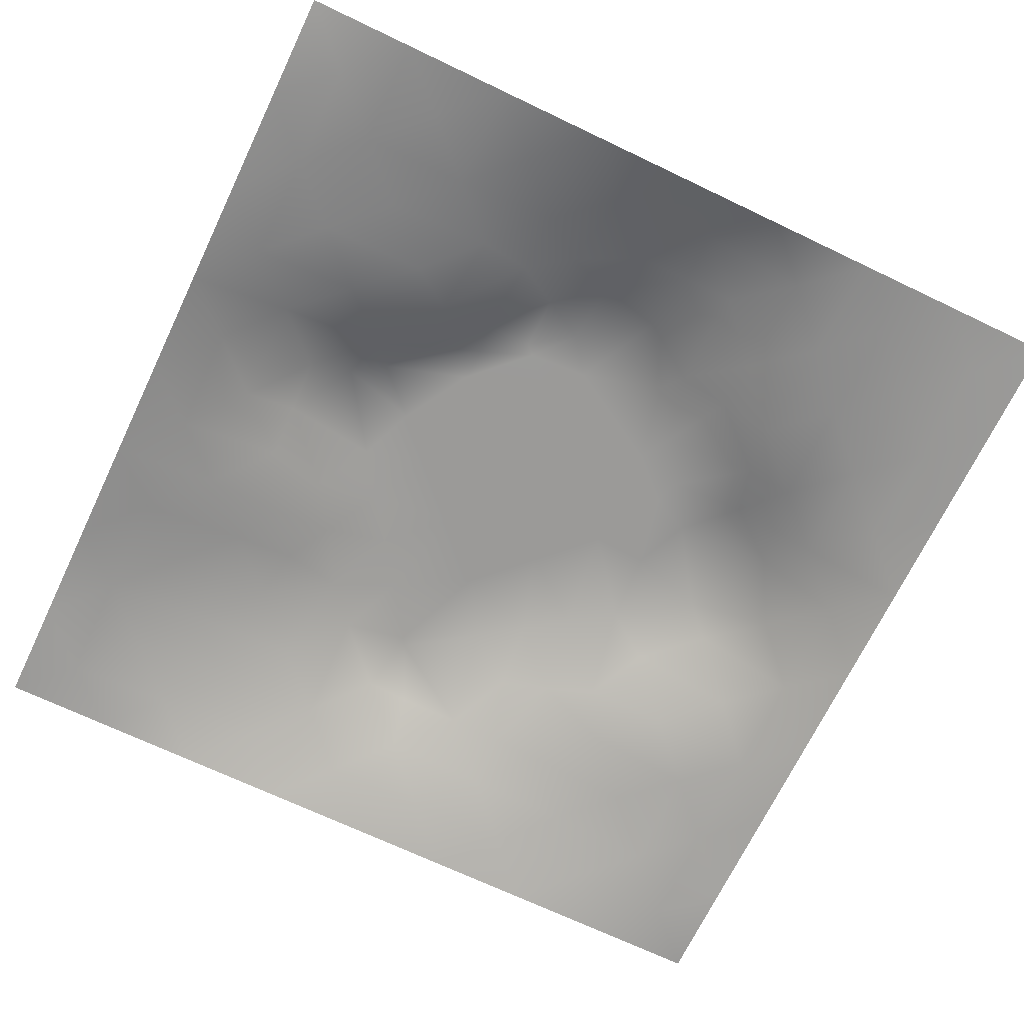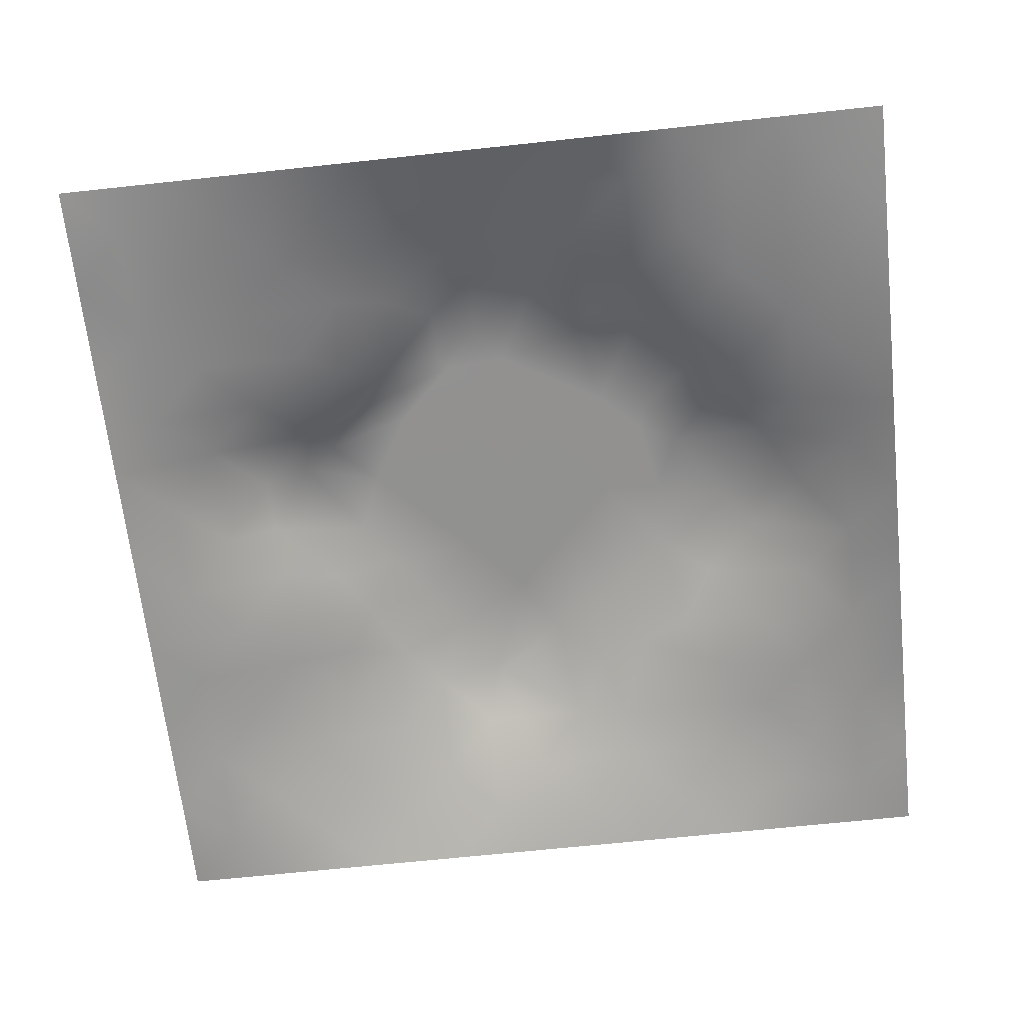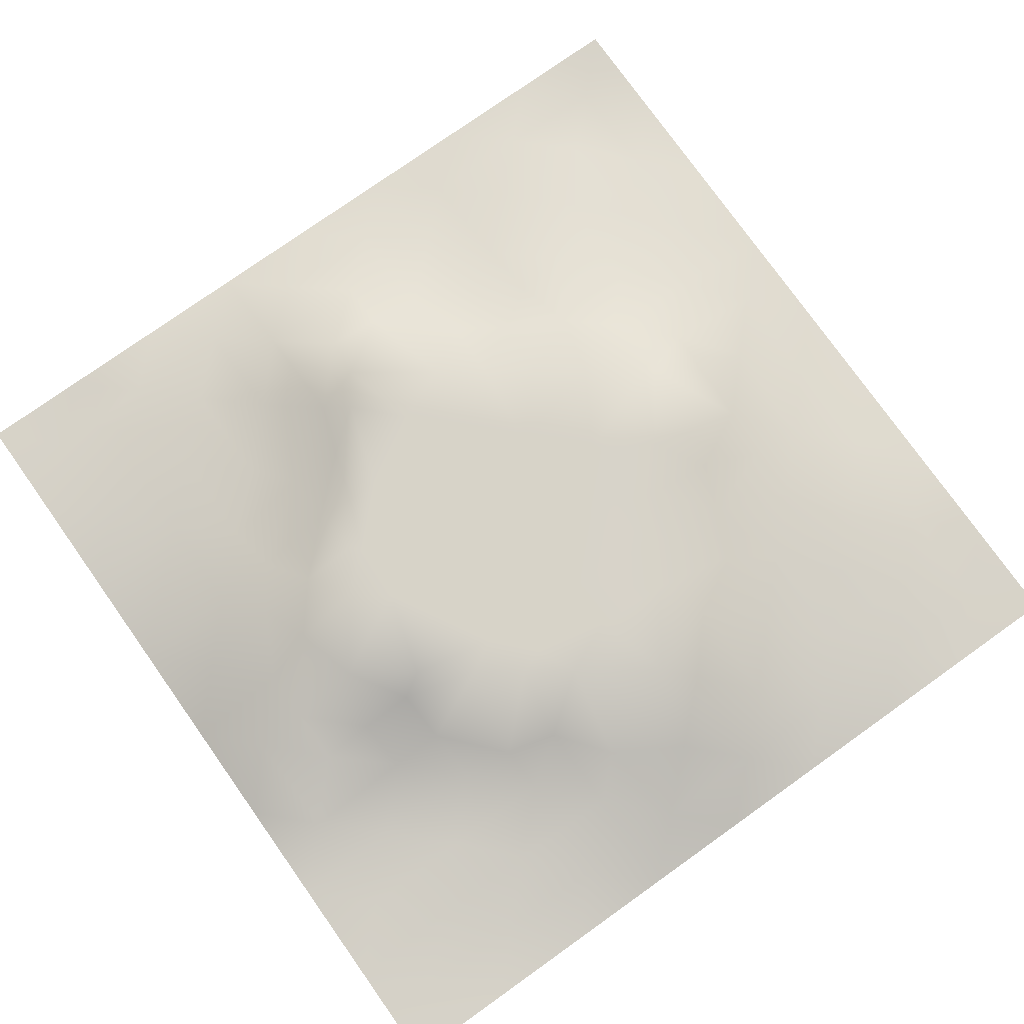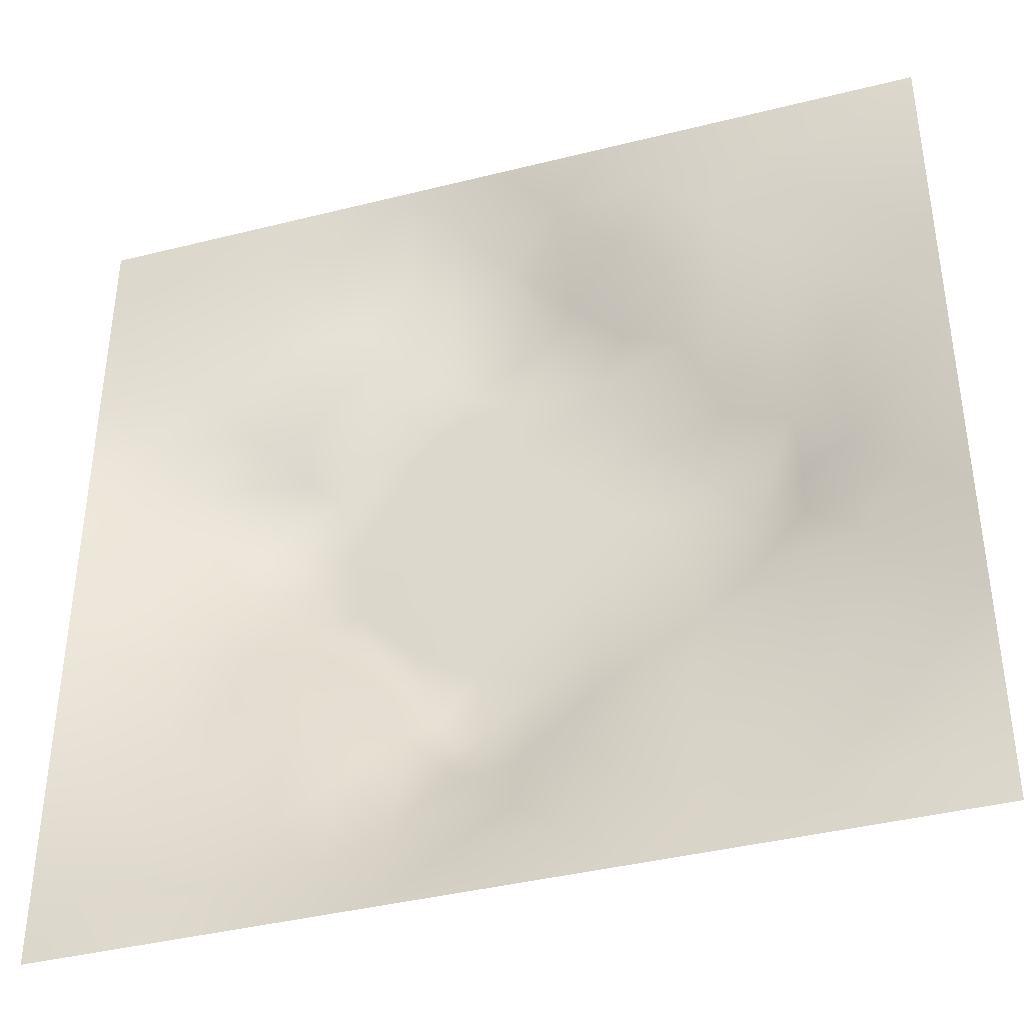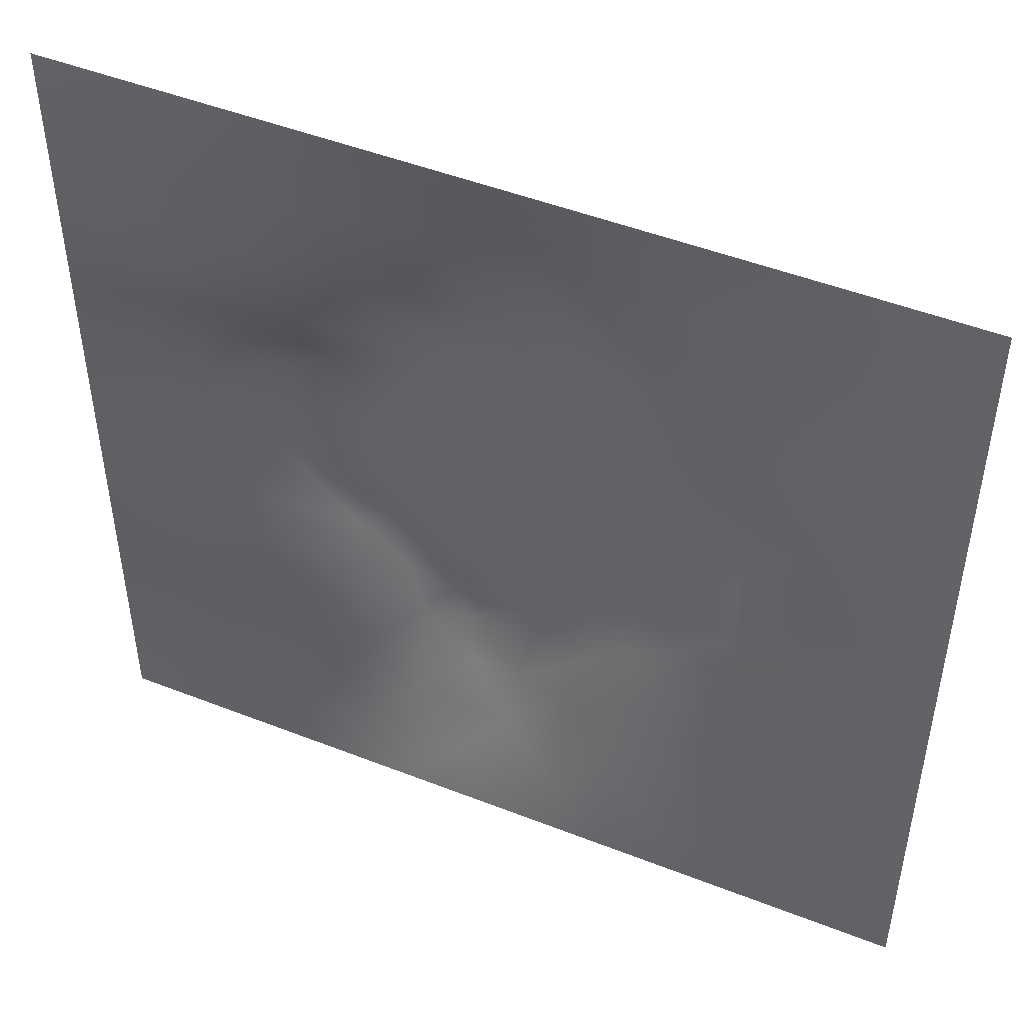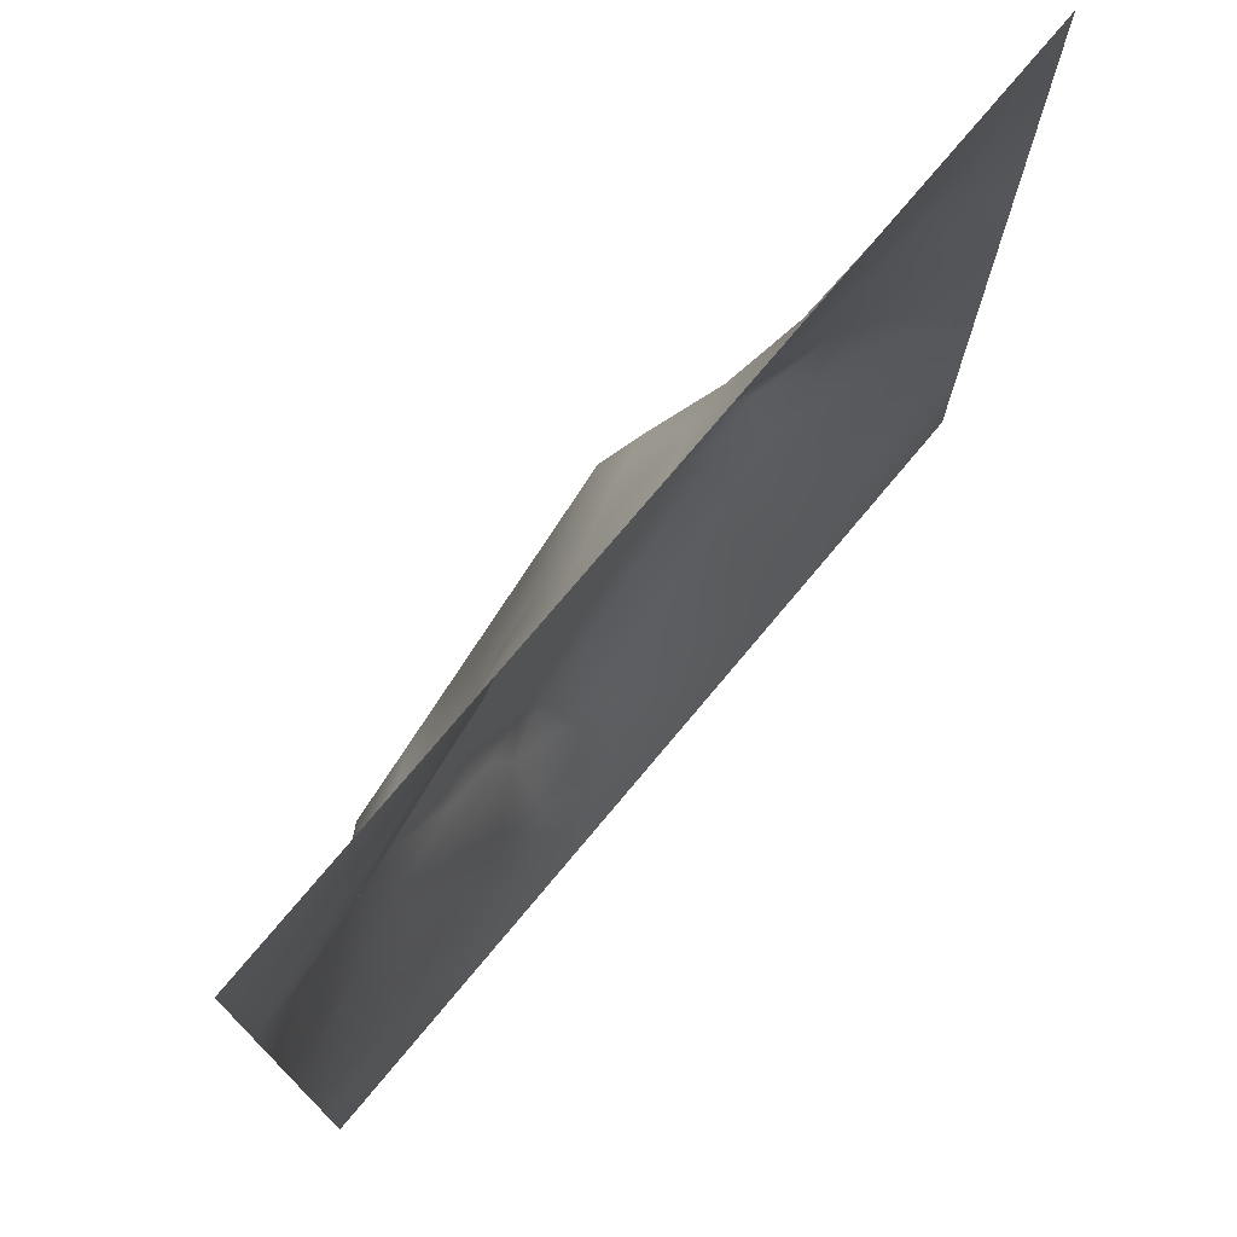
<metadata>
{"format":"obj","ext":"obj","renderer":"f3d","projection":"perspective","resolution":1024,"background":"white","views":[{"elev":-69.3,"azim":64.4,"up":"+Z"},{"elev":-66.0,"azim":96.2,"up":"+Z"},{"elev":77.2,"azim":144.6,"up":"+Z"},{"elev":-39.9,"azim":-162.7,"up":"+Y"},{"elev":48.2,"azim":-156.3,"up":"+Y"},{"elev":75.1,"azim":129.9,"up":"+Y"}]}
</metadata>
<code>
v -0 0 -0
v 1 0 -0
v -0 1 0
v 1 1 0
v 0.5004 0.5005 0.09128
v -0 0.5 0
v 0.5 1 0
v 1 0.5 0
v 0.5 -0 0
v 0.2505 0.7505 0.0408
v 0.7483 0.747 0.03164
v 0.2483 0.2488 0.0497
v 0.7483 0.2509 0.03671
v 0.75 0 0
v 0.25 0 0
v 1 0.75 0
v 1 0.25 0
v 0.25 1 0
v 0.75 1 0
v 0 0.25 0
v 0 0.75 -0
v 0.3654 0.2201 0.04871
v 0.6288 0.7729 0.05759
v 0.7088 0.363 0.07203
v 0.3716 0.3701 0.09144
v 0.8776 0.3752 0.03857
v 0.6253 0.1209 0.04237
v 0.6286 0.3718 0.09128
v 0.8745 0.1253 0.01046
v 0.3752 0.1252 0.02681
v 0.1246 0.1246 0.01479
v 0.7513 0.686 0.05162
v 0.8801 0.6257 0.04393
v 0.629 0.629 0.09128
v 0.8741 0.8739 0.007685
v 0.3752 0.8781 0.03805
v 0.2599 0.6003 0.06671
v 0.1251 0.8751 0.01289
v 0.1248 0.6247 0.02845
v 0.6245 0.8771 0.0359
v 0.1227 0.3749 0.03628
v 0.2496 0.1237 0.02877
v 0.8736 0.7475 0.01136
v 0.8742 0.2508 0.0183
v 0.2508 0.875 0.01956
v 0.7489 0.8741 0.01895
v 0.1234 0.2496 0.02922
v 0.1245 0.7501 0.02473
v 0.3046 0.7156 0.05821
v 0.6972 0.5089 0.09136
v 0.7556 0.626 0.07477
v 0.8795 0.501 0.04662
v 0.372 0.6468 0.09144
v 0.3741 0.7551 0.07165
v 0 0.375 0
v 0.4996 0.8812 0.0507
v 0.5003 0.6293 0.09129
v 0.2457 0.3741 0.07065
v 0.1223 0.4999 0.03876
v 0.3716 0.5004 0.09129
v 0.6252 0.2457 0.07283
v 0.4998 0.1211 0.04329
v 0.5004 0.3718 0.09129
v 0 0.625 0
v 0 0.875 0
v 0 0.125 0
v 0.625 1 0
v 0.875 1 0
v 0.125 1 0
v 0.375 1 0
v 1 0.375 0
v 1 0.125 0
v 1 0.875 0
v 1 0.625 0
v 0.375 0 0
v 0.125 0 0
v 0.875 0 0
v 0.625 0 0
v 0.7491 0.1247 0.023
v 0.6291 0.5006 0.09129
v 0.3002 0.5434 0.09144
v 0.06107 0.3124 0.01831
v 0.1826 0.4372 0.06136
v 0.1855 0.3121 0.04502
v 0.06198 0.4374 0.01659
v 0.6871 0.9379 0.01477
v 0.6851 0.8112 0.03029
v 0.5625 0.9409 0.02582
v 0.06246 0.6873 0.01273
v 0.187 0.6877 0.03975
v 0.0627 0.5623 0.01362
v 0.1877 0.9378 0.01073
v 0.1877 0.8126 0.02481
v 0.06281 0.9372 -0.001
v 0.4361 0.5647 0.09129
v 0.8393 0.424 0.05543
v 0.4362 0.821 0.07345
v 0.3136 0.8135 0.03839
v 0.4376 0.9396 0.02208
v 0.9367 0.8115 0.003644
v 0.8109 0.8104 0.0164
v 0.9371 0.9371 -0.000368
v 0.7264 0.6097 0.09143
v 0.5647 0.5649 0.09129
v 0.4095 0.7007 0.09143
v 0.8178 0.6249 0.05843
v 0.8132 0.6849 0.03646
v 0.9429 0.5628 0.03078
v 0.3098 0.2603 0.05723
v 0.597 0.2708 0.09143
v 0.4361 0.4364 0.09129
v 0.1874 0.0621 0.01144
v 0.06275 0.06275 -0.001093
v 0.1864 0.1866 0.03155
v 0.3125 0.06269 0.01212
v 0.3121 0.1871 0.03979
v 0.4377 0.06258 0.01454
v 0.8121 0.06245 0.009521
v 0.9371 0.06292 -0.003527
v 0.316 0.4087 0.09143
v 0.5646 0.4362 0.09129
v 0.252 0.4523 0.09149
v 0.5631 0.1799 0.07061
v 0.6862 0.1863 0.04174
v 0.5625 0.06106 0.02012
v 0.9374 0.313 0.01236
v 0.8128 0.3131 0.03981
v 0.939 0.438 0.02105
v 0.3129 0.938 0.01388
v 0.1859 0.6251 0.04706
v 0.8111 0.1881 0.0205
v 0.8031 0.373 0.05348
v 0.6871 0.06189 0.01458
v 0.6931 0.4365 0.09134
v 0.9374 0.1878 0.009708
v 0.4377 0.1852 0.05236
v 0.06192 0.1874 0.01199
v 0.4971 0.6958 0.09138
v 0.9382 0.6868 0.01378
v 0.6684 0.374 0.09143
v 0.06221 0.8125 0.01102
v 0.8117 0.9365 0.002638
v 0.1847 0.5623 0.05349
v 0.7401 0.4771 0.09144
v 0.7045 0.4259 0.09144
v 0.5705 0.2318 0.09144
v 0.2418 0.4595 0.09144
v 0.7982 0.5605 0.09144
v 0.4695 0.7882 0.09144
v 0.6661 0.6515 0.09143
v 0.5799 0.8349 0.05419
v 0.2941 0.3312 0.06972
v 0.3366 0.5957 0.09144
v 0.7122 0.3012 0.05383
v 0.1804 0.4885 0.0617
v 0.5836 0.6778 0.09136
v 0.2814 0.6575 0.05957
v 0.6875 0.7565 0.04378
v 0.4245 0.3334 0.09144
v 0.6136 0.6879 0.09144
v 0.6475 0.3079 0.0788
v 0.3631 0.2934 0.06737
v 0.4775 0.2965 0.09144
v 0.5613 0.7243 0.09144
v 0.4185 0.255 0.06546
v 0.5004 0.1826 0.06266
v 0.8192 0.4828 0.0689
v 0.5458 0.3234 0.09136
v 0.8797 0.5634 0.04666
v 0.7717 0.4249 0.07239
f 1 113 66
f 31 137 113
f 41 58 83
f 76 112 113
f 110 161 140
f 112 114 31
f 136 30 117
f 59 83 155
f 137 66 113
f 112 31 113
f 115 112 15
f 12 114 116
f 122 83 58
f 76 113 1
f 42 114 112
f 15 112 76
f 115 15 75
f 137 31 47
f 116 115 30
f 115 75 30
f 22 30 136
f 114 47 31
f 159 165 163
f 165 22 136
f 109 116 22
f 109 12 116
f 42 116 114
f 116 30 22
f 42 112 115
f 42 115 116
f 152 12 109
f 84 58 41
f 109 22 162
f 152 109 162
f 25 152 162
f 120 152 25
f 165 162 22
f 140 28 110
f 122 58 120
f 84 12 152
f 166 165 136
f 168 121 63
f 28 140 134
f 63 159 163
f 159 25 162
f 159 162 165
f 60 120 111
f 111 25 159
f 77 2 119
f 120 25 111
f 84 152 58
f 58 152 120
f 60 95 153
f 81 147 122
f 98 36 129
f 98 54 36
f 60 122 120
f 60 81 122
f 157 37 153
f 147 83 122
f 85 55 41
f 155 83 147
f 85 41 83
f 82 137 47
f 47 114 84
f 84 114 12
f 46 87 101
f 11 101 87
f 55 82 41
f 20 137 82
f 20 66 137
f 55 20 82
f 131 79 29
f 21 141 65
f 38 92 94
f 59 39 91
f 37 143 81
f 49 98 10
f 36 99 129
f 21 89 141
f 70 18 129
f 99 70 129
f 53 157 153
f 97 99 36
f 54 149 97
f 56 149 151
f 60 153 81
f 164 149 138
f 54 97 36
f 157 130 37
f 45 10 98
f 90 48 39
f 92 18 69
f 93 45 38
f 45 98 129
f 48 141 89
f 118 29 79
f 38 45 92
f 94 69 3
f 48 38 141
f 65 94 3
f 44 127 131
f 89 39 48
f 69 94 92
f 13 131 127
f 6 91 64
f 38 94 141
f 93 38 48
f 65 141 94
f 93 10 45
f 143 39 59
f 130 90 39
f 143 130 39
f 77 119 118
f 49 54 98
f 157 10 90
f 64 89 21
f 47 84 82
f 6 85 91
f 59 91 85
f 41 82 84
f 6 55 85
f 59 85 83
f 143 59 155
f 143 155 147
f 81 143 147
f 119 29 118
f 104 95 5
f 138 149 105
f 53 49 157
f 37 130 143
f 37 81 153
f 157 49 10
f 157 90 130
f 57 53 95
f 105 49 53
f 105 149 54
f 105 54 49
f 57 105 53
f 156 138 57
f 95 53 153
f 5 95 111
f 135 72 17
f 60 111 95
f 34 156 104
f 146 123 61
f 156 164 138
f 57 138 105
f 57 95 104
f 158 150 32
f 40 86 67
f 9 117 75
f 50 103 34
f 32 150 51
f 51 148 106
f 88 151 40
f 103 150 34
f 102 35 73
f 156 57 104
f 156 160 164
f 34 160 156
f 80 34 104
f 51 150 103
f 150 160 34
f 50 34 80
f 32 51 107
f 80 104 5
f 134 144 50
f 26 71 128
f 148 103 50
f 144 148 50
f 106 107 51
f 170 144 145
f 132 170 24
f 39 89 91
f 100 73 35
f 139 33 108
f 8 108 52
f 18 92 129
f 107 33 139
f 48 90 93
f 51 103 148
f 145 24 170
f 11 32 107
f 158 32 11
f 88 40 67
f 87 46 40
f 45 129 92
f 43 107 139
f 101 11 43
f 100 101 43
f 74 139 108
f 35 101 100
f 10 93 90
f 107 43 11
f 142 46 35
f 102 142 35
f 68 142 102
f 7 99 88
f 170 132 96
f 40 46 86
f 86 46 142
f 19 86 142
f 151 164 23
f 23 160 158
f 23 87 40
f 23 158 87
f 158 160 150
f 158 11 87
f 151 23 40
f 23 164 160
f 88 56 151
f 151 149 164
f 56 99 97
f 56 97 149
f 7 88 67
f 88 99 56
f 7 70 99
f 19 67 86
f 68 19 142
f 101 35 46
f 4 68 102
f 73 4 102
f 16 73 100
f 74 16 139
f 8 74 108
f 79 13 124
f 126 71 26
f 146 168 163
f 96 128 52
f 167 96 52
f 134 50 80
f 24 140 161
f 128 71 8
f 128 8 52
f 44 126 26
f 126 17 71
f 127 44 26
f 44 17 126
f 100 43 16
f 135 17 44
f 132 127 26
f 154 132 24
f 61 161 110
f 133 124 27
f 96 132 26
f 145 144 134
f 96 26 128
f 107 106 33
f 167 148 144
f 144 170 167
f 28 134 80
f 140 145 134
f 24 145 140
f 64 91 89
f 121 28 80
f 154 24 161
f 121 80 5
f 168 28 121
f 121 5 111
f 63 121 111
f 63 111 159
f 168 63 163
f 166 123 146
f 110 28 168
f 62 166 136
f 27 124 61
f 124 154 61
f 118 133 14
f 154 127 132
f 96 167 170
f 154 161 61
f 154 13 127
f 124 13 154
f 133 27 78
f 123 27 61
f 125 78 27
f 146 61 110
f 166 146 163
f 146 110 168
f 166 163 165
f 62 136 117
f 62 123 166
f 125 27 62
f 62 27 123
f 125 62 117
f 9 125 117
f 9 78 125
f 14 133 78
f 77 118 14
f 119 2 72
f 29 44 131
f 117 30 75
f 79 124 133
f 79 133 118
f 139 16 43
f 131 13 79
f 119 72 29
f 135 44 29
f 135 29 72
f 33 169 108
f 169 52 108
f 106 169 33
f 167 169 148
f 167 52 169
f 169 106 148

</code>
